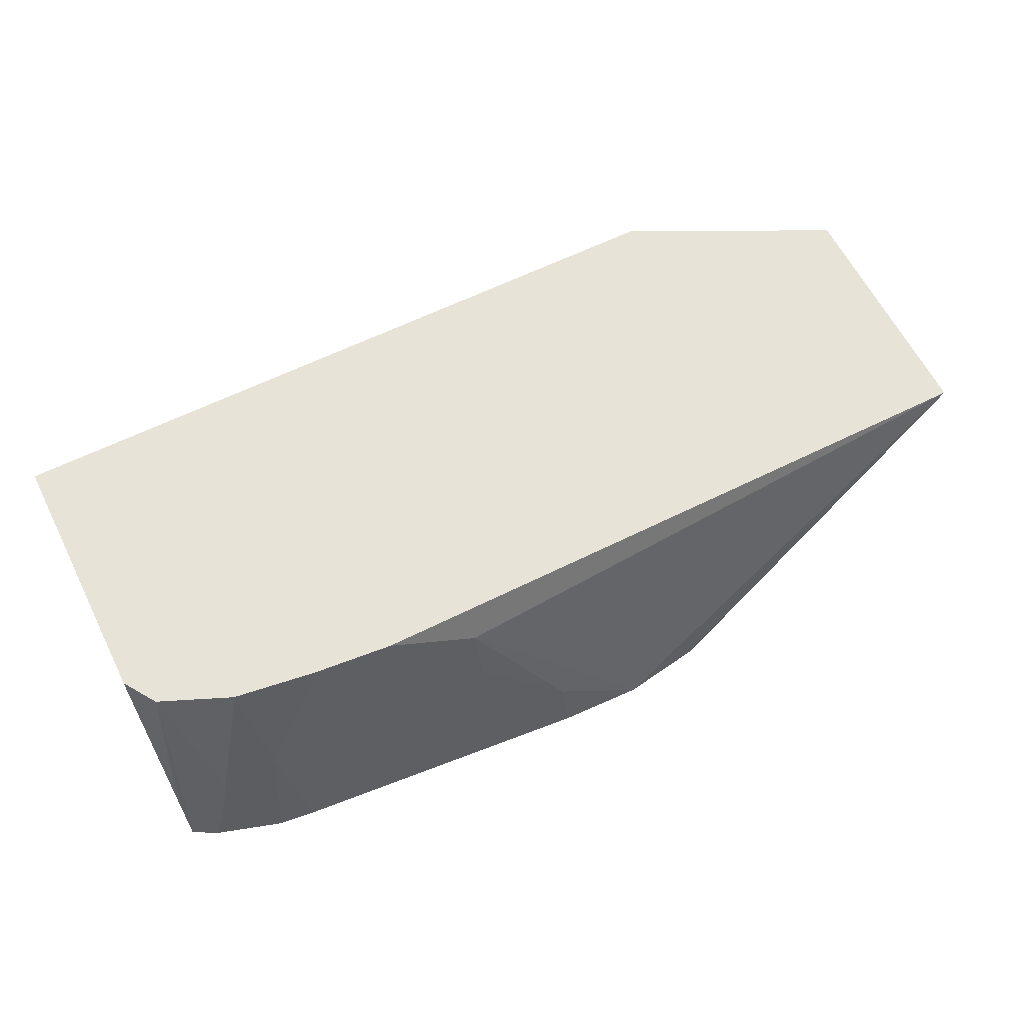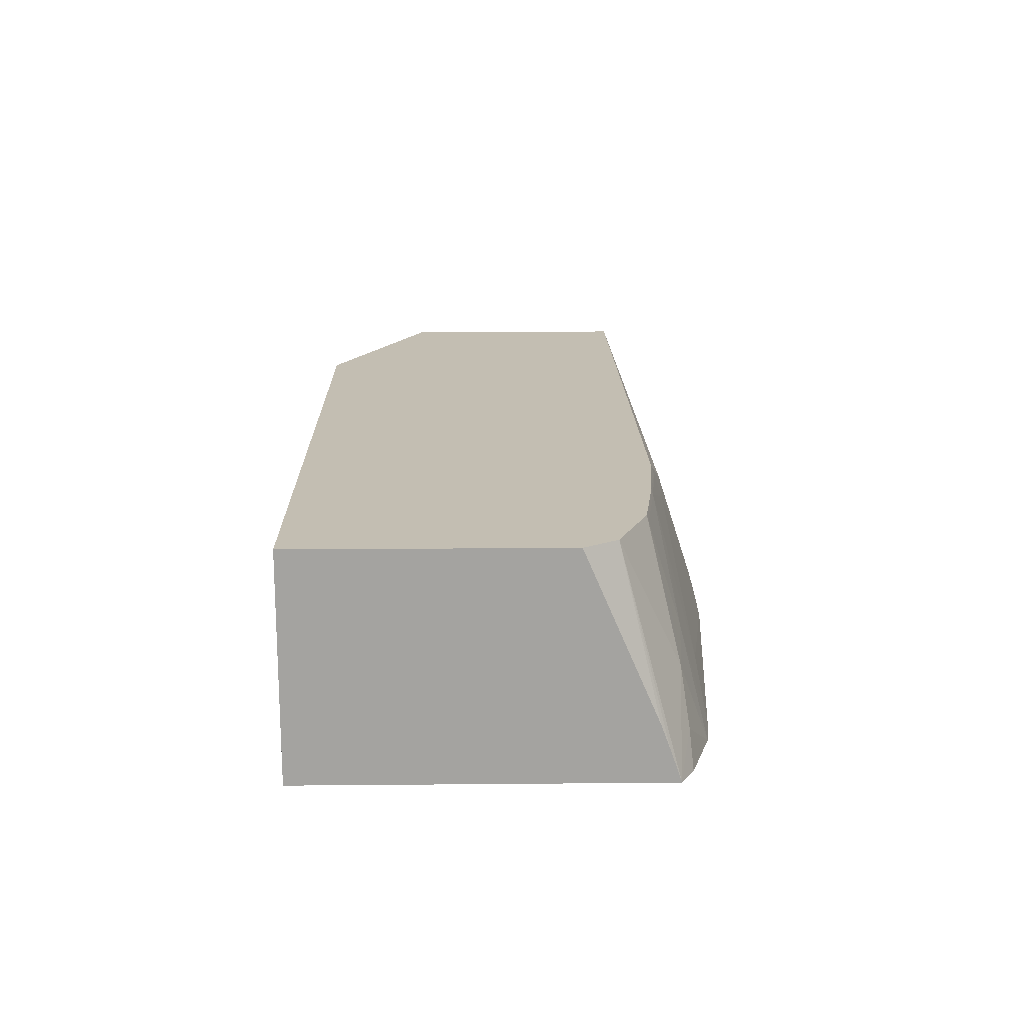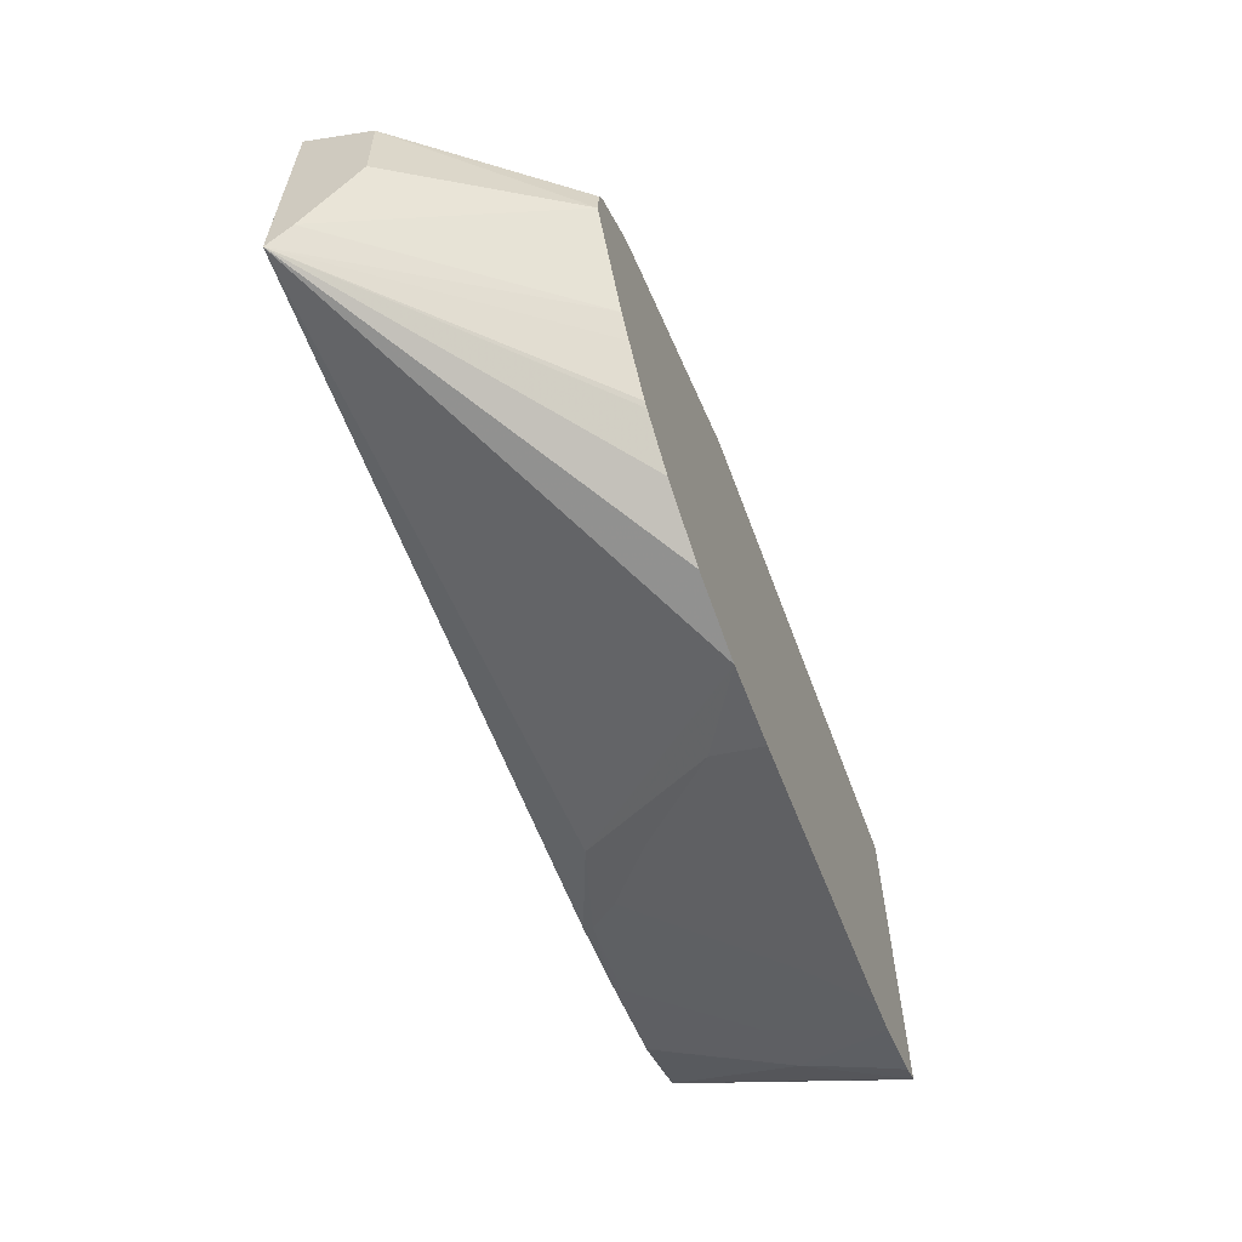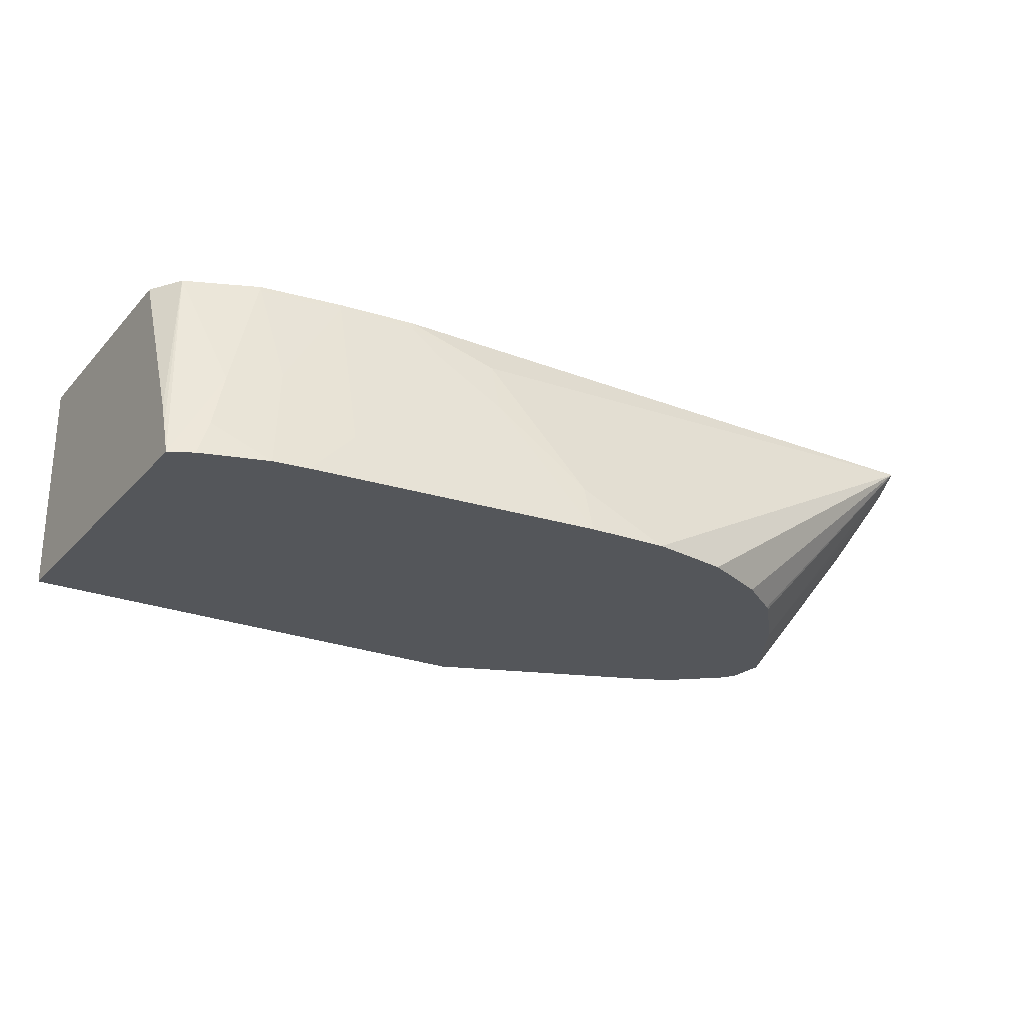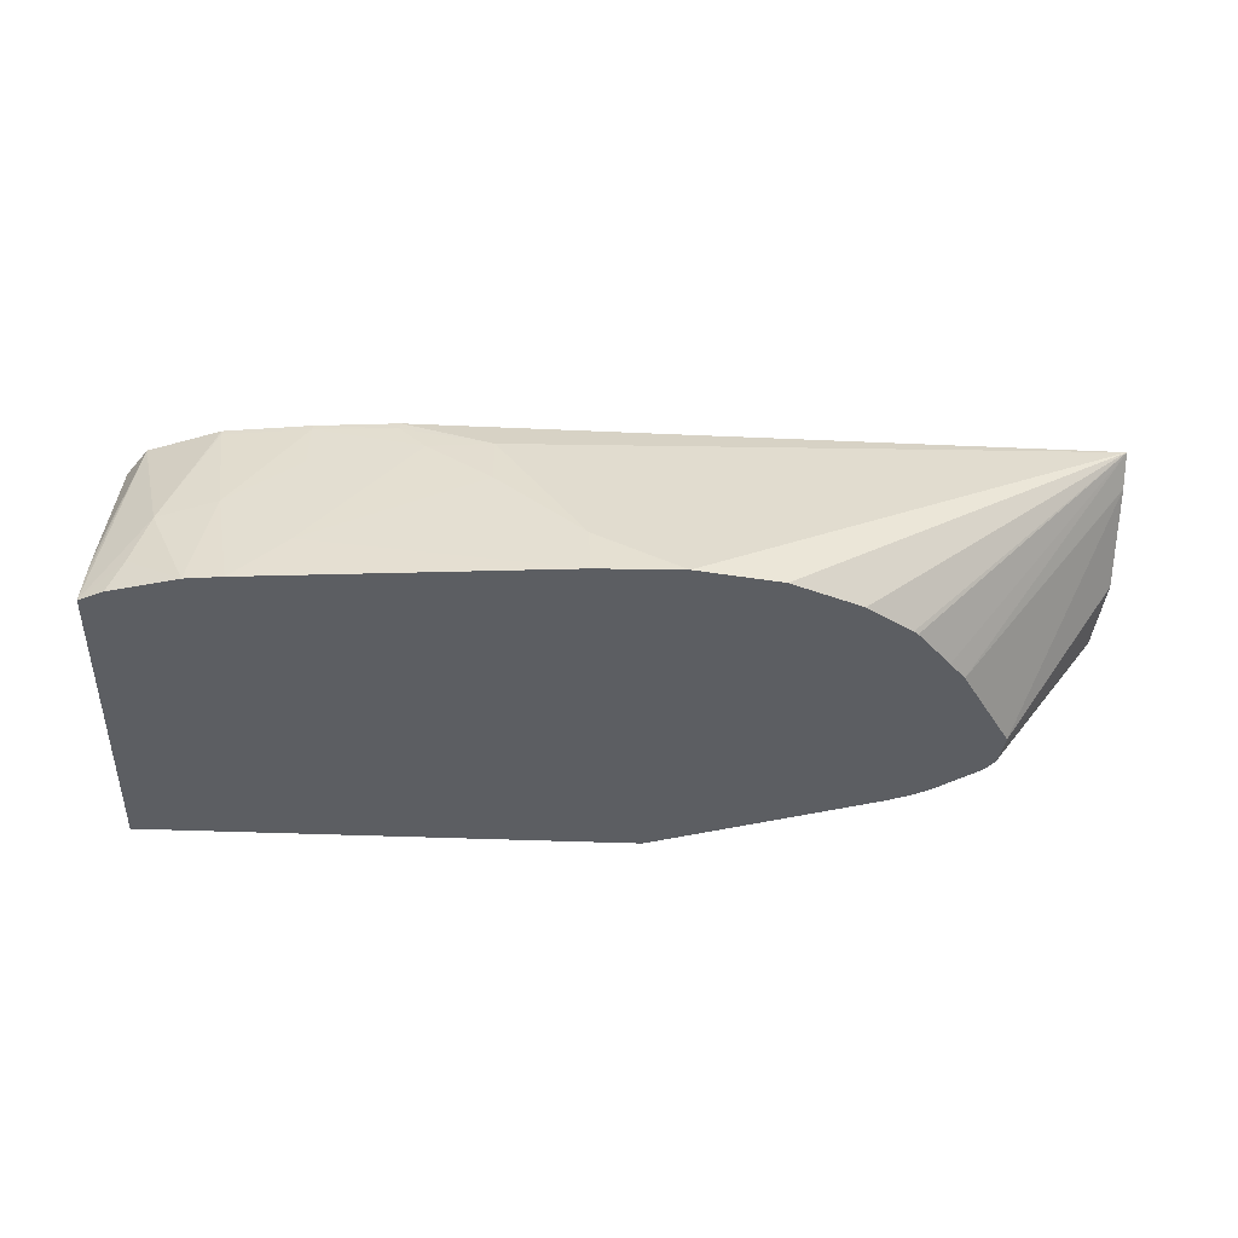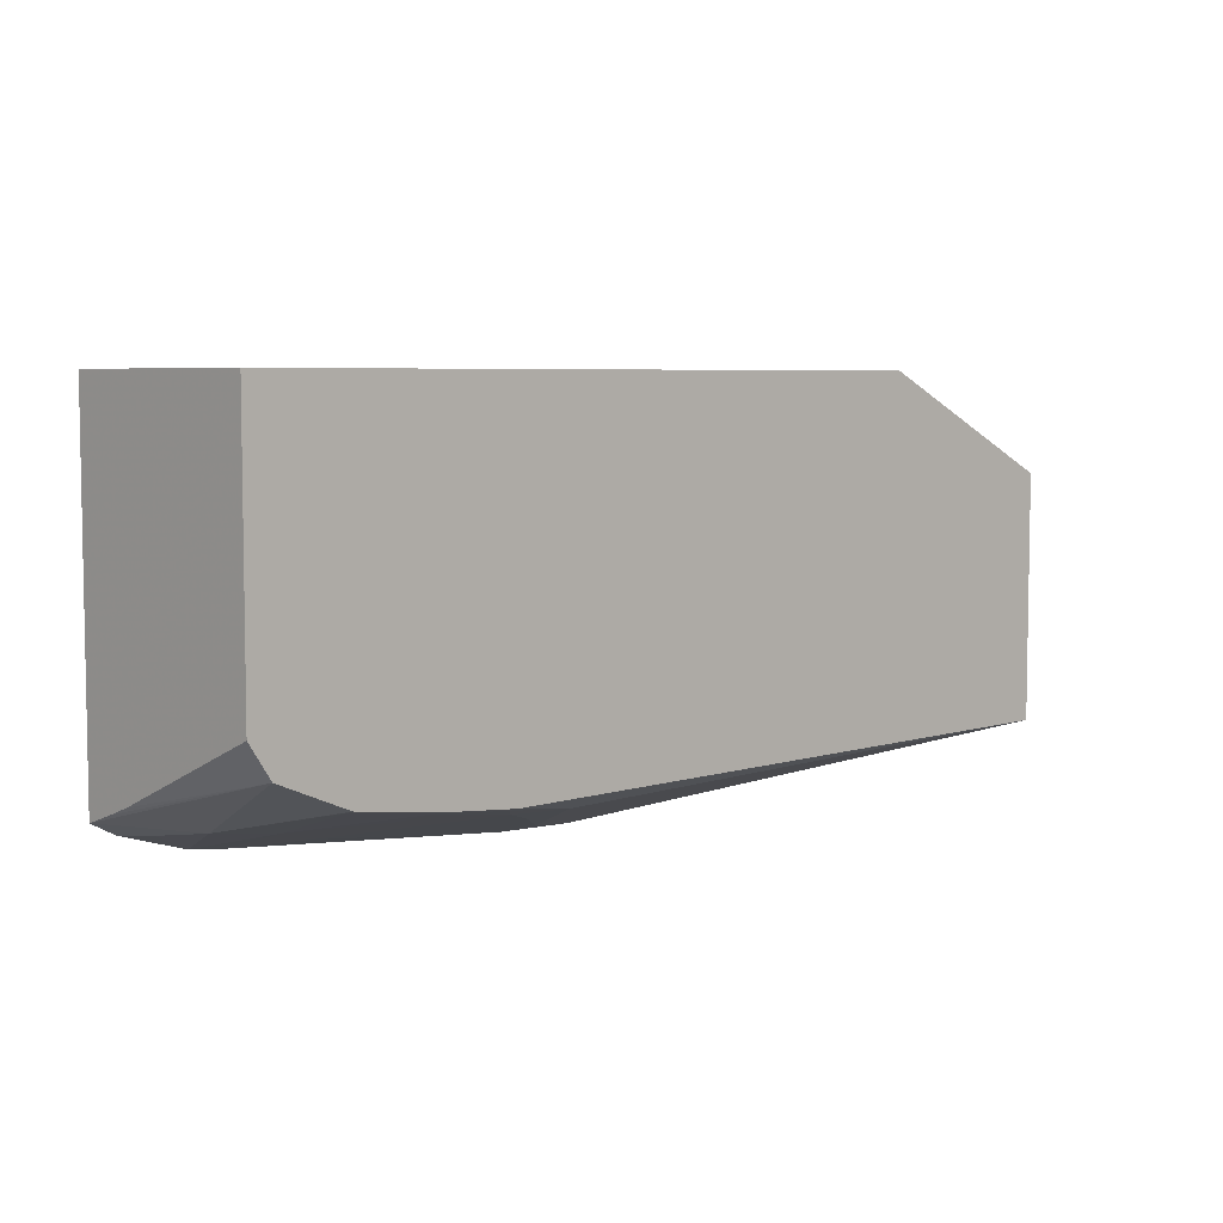
<metadata>
{"format":"obj","ext":"obj","renderer":"f3d","projection":"perspective","resolution":1024,"background":"white","views":[{"elev":61.9,"azim":153.4,"up":"+Y"},{"elev":17.3,"azim":89.0,"up":"+Y"},{"elev":-60.2,"azim":-69.7,"up":"+Z"},{"elev":-25.1,"azim":148.1,"up":"+Y"},{"elev":-37.7,"azim":176.9,"up":"+Y"},{"elev":5.8,"azim":136.9,"up":"+Z"}]}
</metadata>
<code>
v -0.01004 -0.01481 0.004698
v -0.01184 -0.01481 0.00498
v -0.01914 -0.009924 0.006464
v -0.006387 -0.01069 0.006046
v -0.008212 -0.01371 0.005053
v -0.008238 -0.01481 0.004759
v -0.01336 -0.01481 0.00562
v -0.01436 -0.01481 0.0063
v -0.01446 -0.01481 0.006382
v -0.01522 -0.01481 0.007276
v -0.01558 -0.01481 0.007716
v -0.01914 -0.01039 0.007046
v -0.01914 -0.009924 0.01185
v -0.004488 -0.009924 0.0064
v -0.004478 -0.01012 0.006337
v -0.005032 -0.01077 0.006102
v -0.006387 -0.01188 0.005689
v -0.002738 -0.01371 0.005528
v -0.001635 -0.01481 0.005352
v -0.0168 -0.01481 0.009726
v -0.01914 -0.0104 0.00706
v -0.01914 -0.009941 0.01185
v -0.01469 -0.009924 0.01404
v -0.002738 -0.009924 0.006559
v -0.002738 -0.01006 0.006519
v -0.002738 -0.01119 0.00621
v -0.001226 -0.01241 0.006047
v -0.0008493 -0.01481 0.005449
v -0.01673 -0.01481 0.0105
v -0.01914 -0.01146 0.01083
v -0.01914 -0.0115 0.008855
v -0.01914 -0.0115 0.008841
v -0.01914 -0.01145 0.01086
v -0.01855 -0.01109 0.01173
v -0.01418 -0.01057 0.01404
v 0.001131 -0.009924 0.01404
v -0.001048 -0.009924 0.006799
v -0.0009128 -0.01006 0.006777
v -0.0007362 -0.01183 0.0063
v -8.02e-06 -0.0128 0.006153
v 0.0003233 -0.01402 0.005979
v 0.000609 -0.01481 0.005907
v -0.01655 -0.01481 0.0108
v -0.01914 -0.01146 0.01084
v -0.01559 -0.01481 0.01161
v -0.01517 -0.01481 0.01187
v -0.01466 -0.01481 0.0121
v -0.01305 -0.01182 0.01404
v 0.001131 -0.01481 0.01404
v 0.001131 -0.009924 0.008213
v -0.0009128 -0.009924 0.006818
v 0.0006567 -0.009924 0.007486
v 0.001131 -0.01479 0.0062
v 0.001131 -0.01481 0.006195
v -0.01006 -0.01463 0.01404
v -0.01063 -0.01426 0.01404
v -0.01157 -0.01341 0.01404
v -0.01244 -0.01248 0.01404
v -0.00976 -0.01481 0.01404
v 0.001131 -0.01356 0.006639
v 0.001131 -0.01408 0.006447
f 1 2 3
f 1 3 4
f 1 4 5
f 1 5 6
f 1 6 19
f 1 19 28
f 1 28 42
f 1 42 54
f 1 54 49
f 1 49 59
f 1 59 47
f 1 47 46
f 1 46 45
f 1 45 43
f 1 43 29
f 1 29 20
f 1 20 11
f 1 11 10
f 1 10 9
f 1 9 8
f 1 8 7
f 1 7 2
f 2 7 3
f 3 7 8
f 3 8 9
f 3 9 10
f 3 10 11
f 3 11 12
f 3 12 21
f 3 21 32
f 3 32 31
f 3 31 30
f 3 30 44
f 3 44 33
f 3 33 22
f 3 22 13
f 3 13 23
f 3 23 36
f 3 36 50
f 3 50 52
f 3 52 51
f 3 51 37
f 3 37 24
f 3 24 14
f 3 14 4
f 4 14 15
f 4 15 16
f 4 16 17
f 4 17 5
f 5 17 6
f 6 17 18
f 6 18 19
f 11 20 21
f 11 21 12
f 13 22 23
f 14 24 15
f 15 24 25
f 15 25 16
f 16 25 26
f 16 26 18
f 16 18 17
f 18 26 27
f 18 27 19
f 19 27 28
f 20 29 30
f 20 30 31
f 20 31 32
f 20 32 21
f 22 33 34
f 22 34 23
f 23 34 35
f 23 35 48
f 23 48 58
f 23 58 57
f 23 57 56
f 23 56 55
f 23 55 59
f 23 59 49
f 23 49 36
f 24 37 38
f 24 38 25
f 25 38 27
f 25 27 26
f 27 38 39
f 27 39 40
f 27 40 28
f 28 40 41
f 28 41 42
f 29 43 44
f 29 44 30
f 33 44 43
f 33 43 34
f 34 43 45
f 34 45 46
f 34 46 35
f 35 46 47
f 35 47 48
f 36 49 54
f 36 54 53
f 36 53 61
f 36 61 60
f 36 60 50
f 37 51 38
f 38 51 40
f 38 40 39
f 40 51 52
f 40 52 53
f 40 53 41
f 41 53 42
f 42 53 54
f 47 55 56
f 47 56 57
f 47 57 58
f 47 58 48
f 47 59 55
f 50 60 52
f 52 60 61
f 52 61 53

</code>
